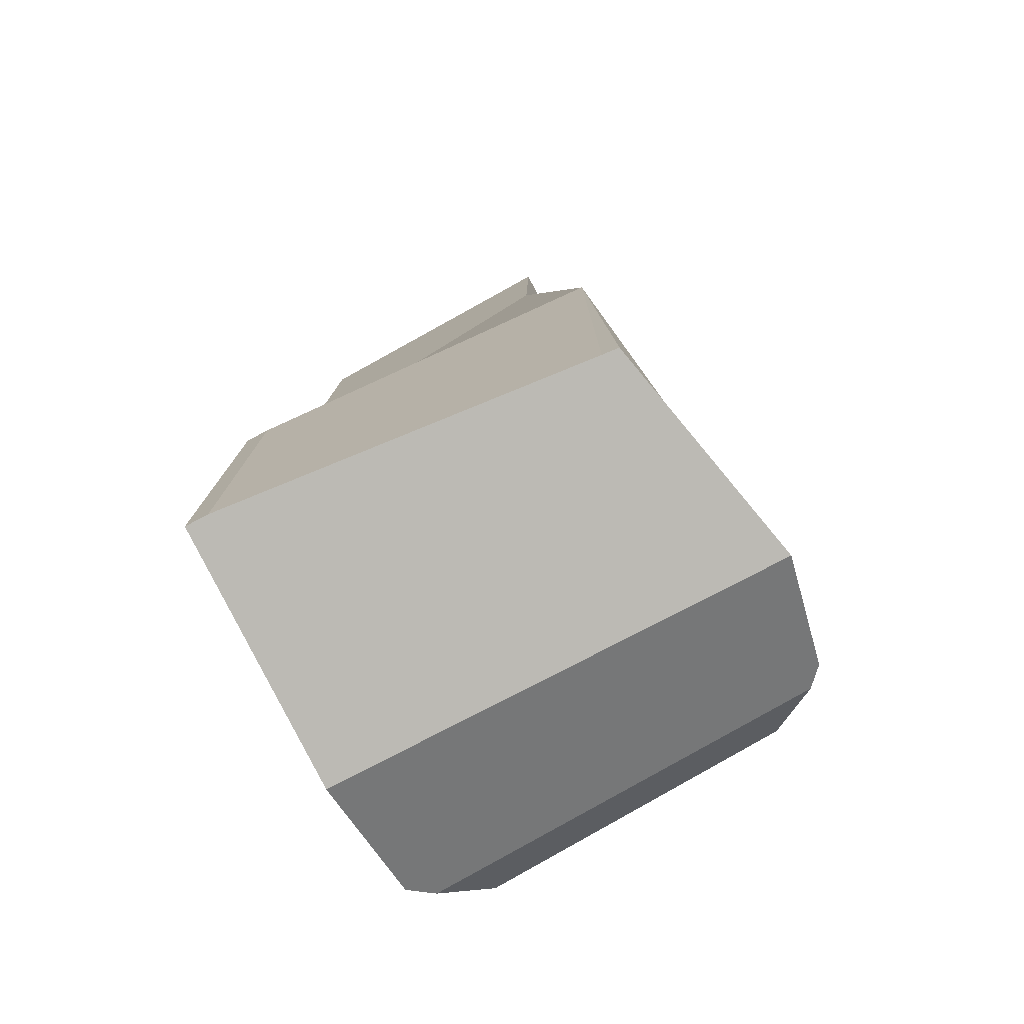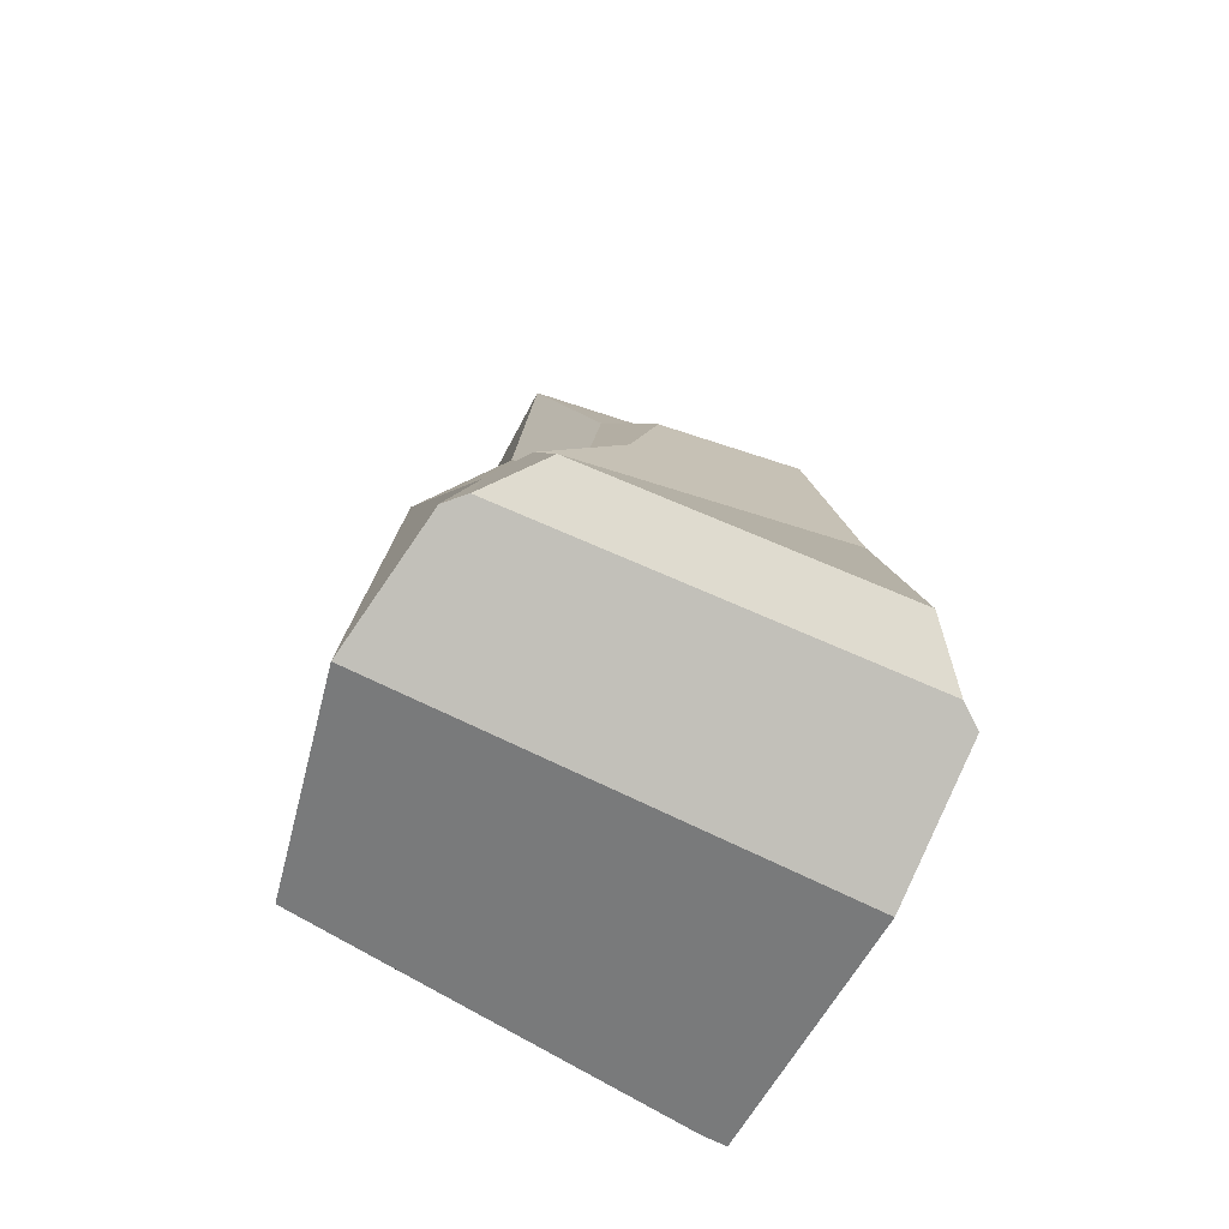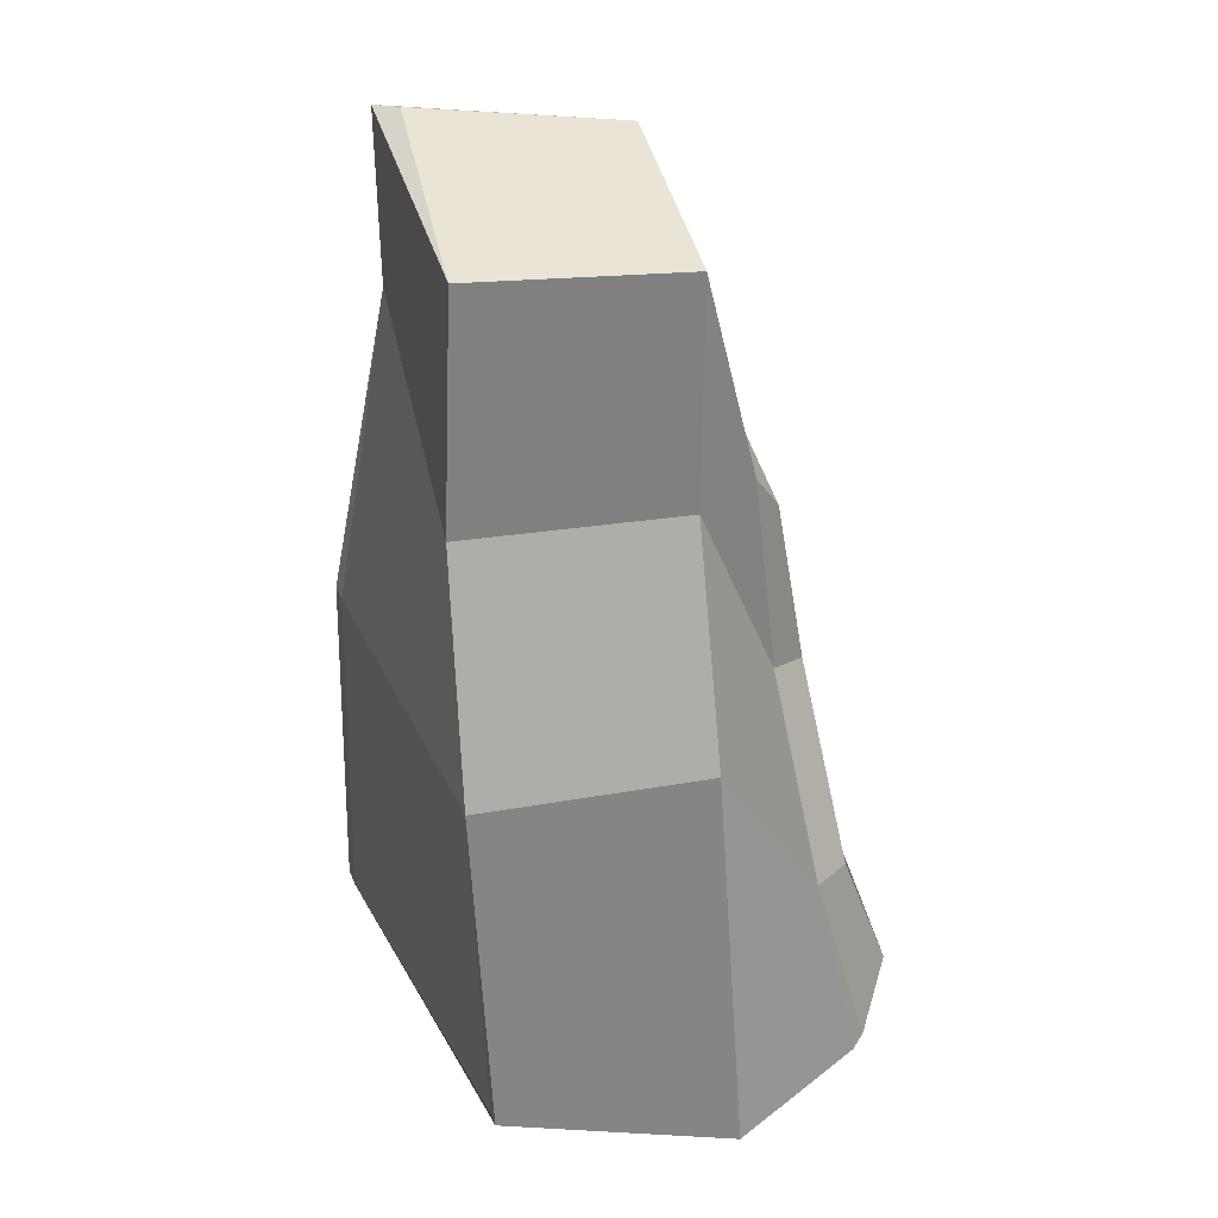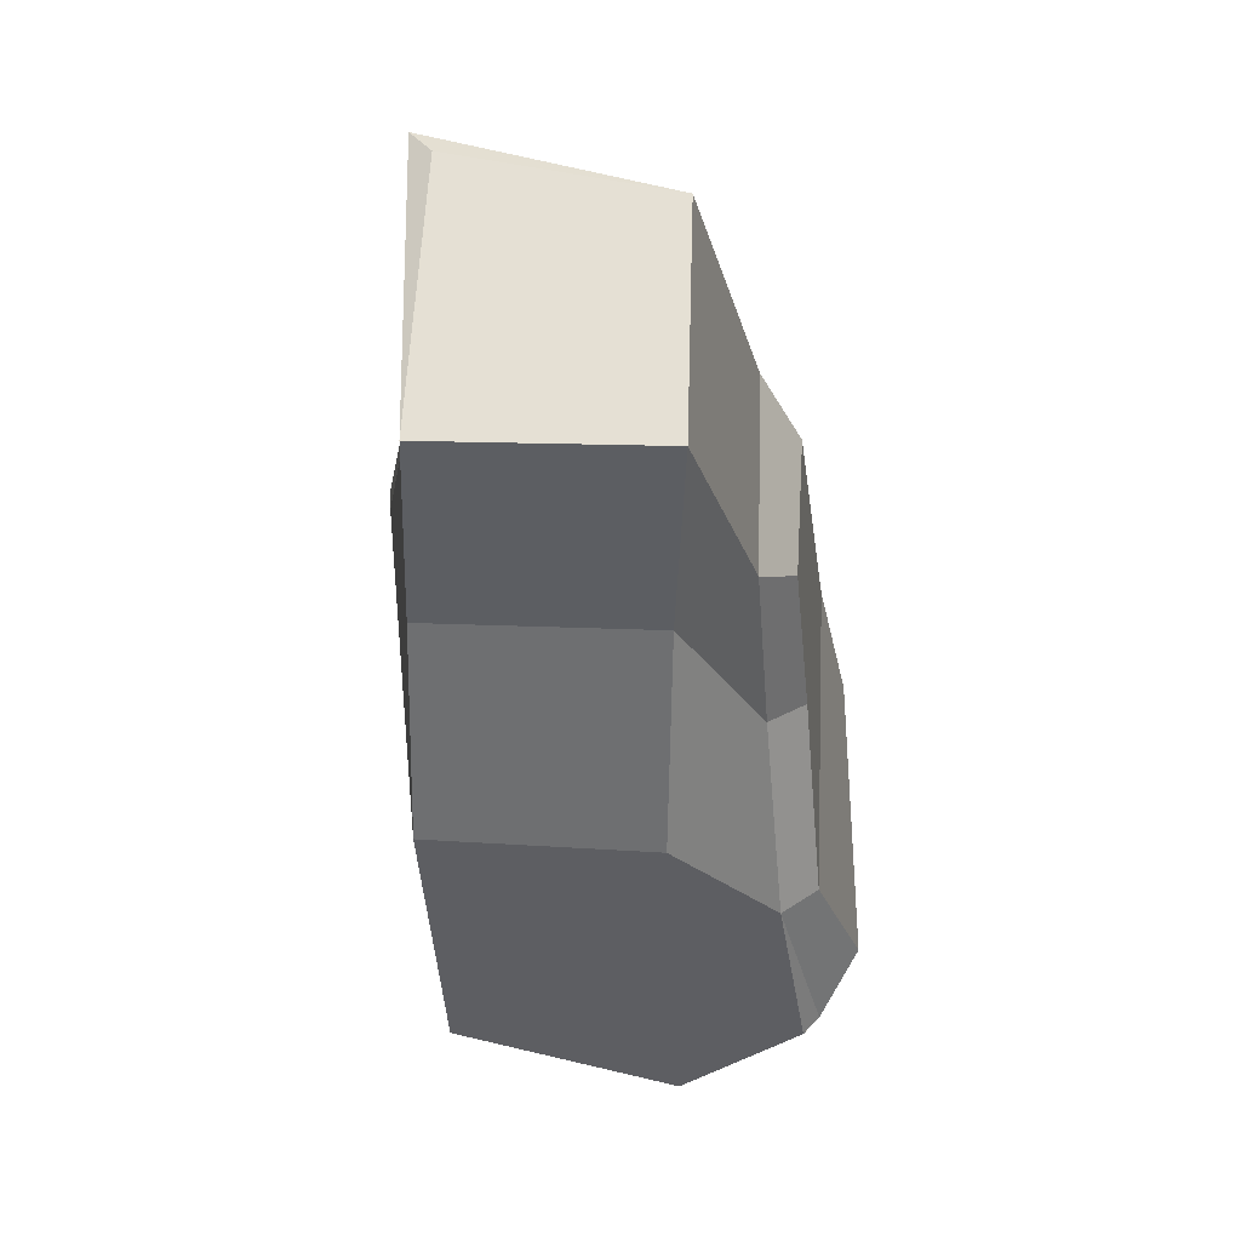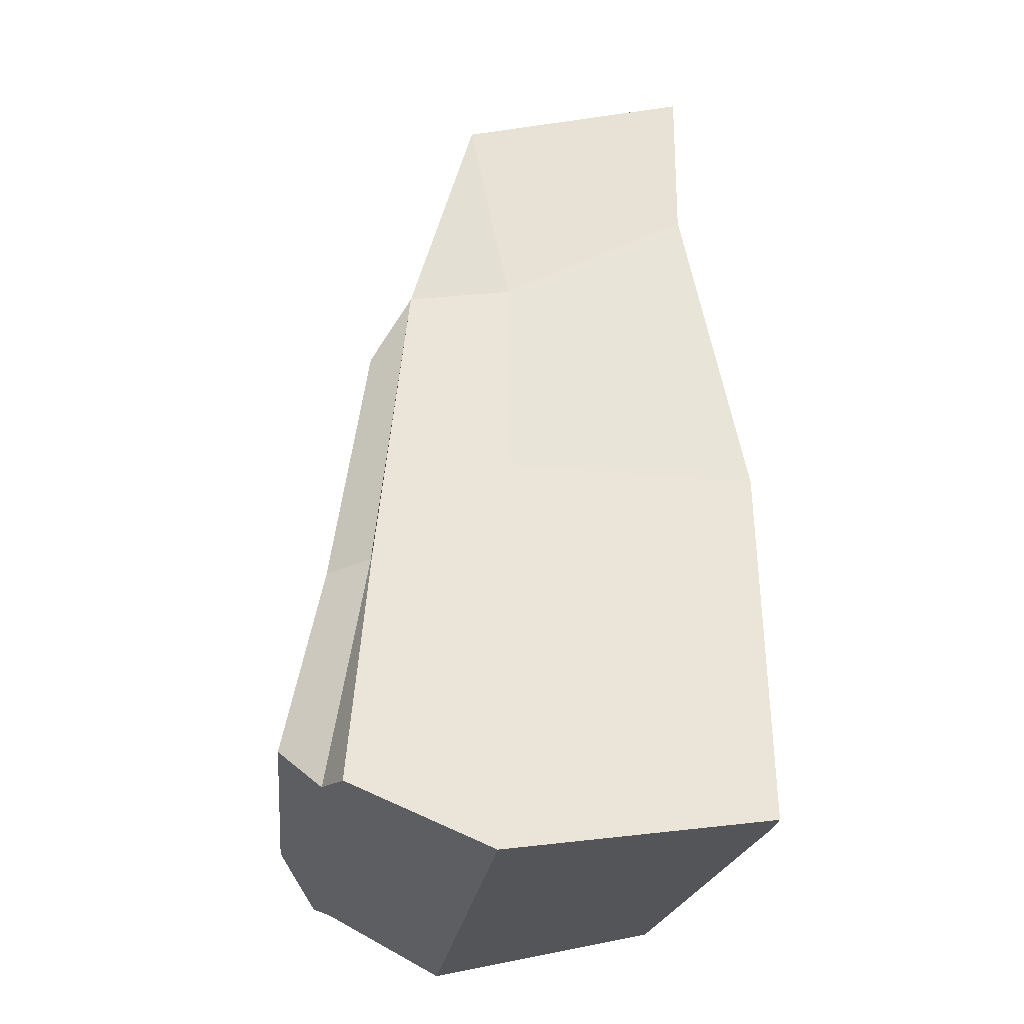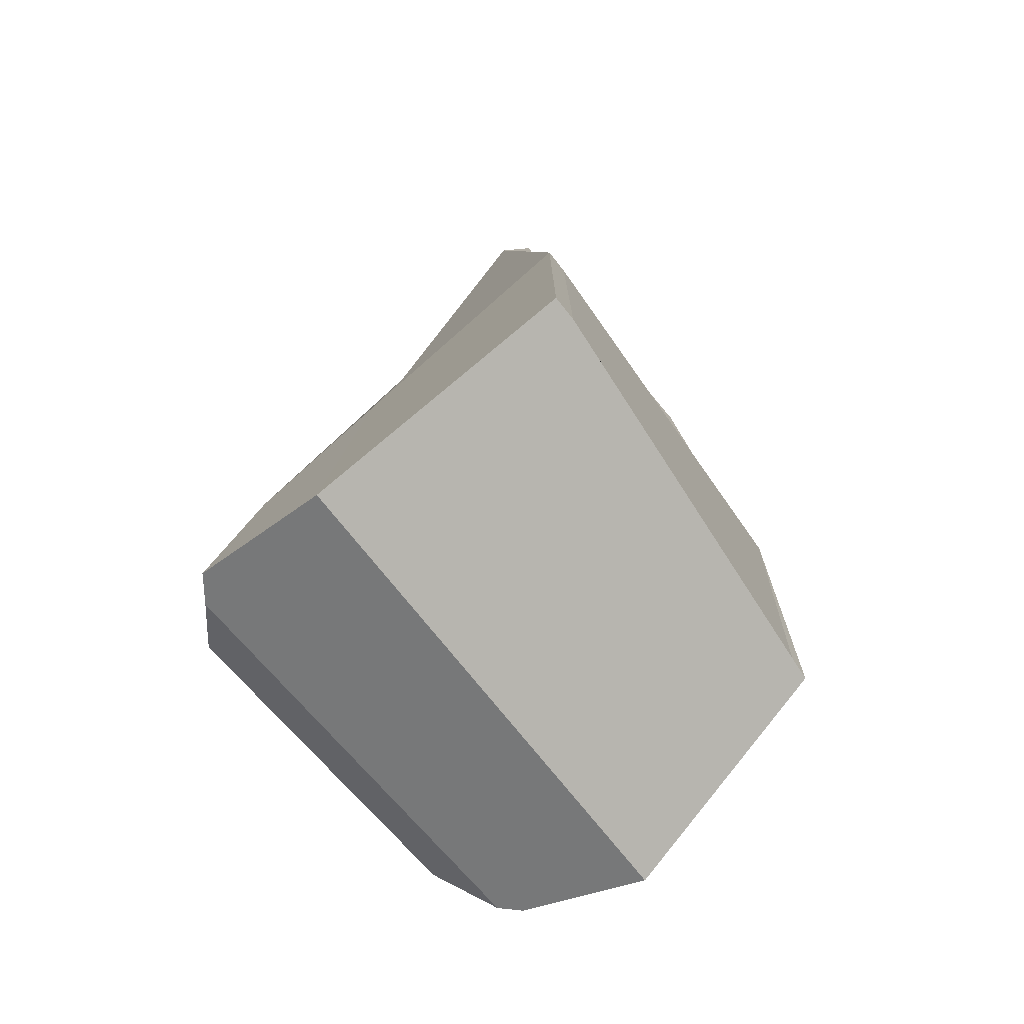
<metadata>
{"format":"obj","ext":"obj","renderer":"f3d","projection":"perspective","resolution":1024,"background":"white","views":[{"elev":-75.5,"azim":-52.7,"up":"+Y"},{"elev":-67.1,"azim":72.4,"up":"+Y"},{"elev":32.2,"azim":-9.5,"up":"+Y"},{"elev":54.4,"azim":6.3,"up":"+Y"},{"elev":-27.1,"azim":-179.4,"up":"+Y"},{"elev":-74.8,"azim":-132.1,"up":"+Y"}]}
</metadata>
<code>
o Rock_1_Cube.018
v -0.2386 -0.01103 -0.165
v -0.1788 0.8212 -0.1523
v 0.1039 0.5613 -0.1657
v -0.1429 -0.008998 0.1867
v -0.1451 0.7769 0.1177
v 0.1191 0.5378 0.03239
v 0.04368 0.8013 -0.1301
v 0.06092 0.7564 0.083
v -0.1564 0.8266 -0.1282
v -0.1748 0.6384 -0.1896
v 0.08333 -0.05048 0.2151
v 0.1975 0.004877 0.1736
v 0.002526 0.558 -0.184
v 0.01046 -0.0511 -0.2294
v -0.2424 -0.01107 -0.1879
v 0.1461 0.005021 -0.2516
v 0.1322 0.2408 -0.209
v 0.1643 0.1755 0.14
v -0.1548 0.3301 0.1883
v 0.06194 0.3389 0.183
v -0.2318 0.3362 -0.1578
v 0.1284 0.2408 -0.2319
v 0.00469 0.3424 -0.2074
v -0.2355 0.3362 -0.1807
v 0.1665 0.005743 -0.2315
v 0.2116 0.005545 0.1547
v -0.1403 -0.008975 0.2029
v 0.1364 0.3566 0.05368
v -0.1553 0.5534 0.1205
v 0.0561 0.5476 0.1005
v 0.1448 0.4974 -0.1498
v 0.1511 0.4838 -0.01193
v 0.1702 0.3437 0.02216
v 0.1972 0.1726 0.11
v 0.1772 0.2408 -0.1763
v 0.2115 0.05131 -0.1987
v 0.243 0.04968 0.1018
f 13 7 3
f 26 25 36 37
f 18 26 37 34
f 30 8 5 29
f 6 3 7 8
f 19 29 10 21
f 10 2 7 13
f 7 2 9
f 2 5 9
f 13 3 22 23
f 20 19 27 11
f 1 15 14 11 27 4
f 10 29 5 2
f 21 10 24
f 1 21 24 15
f 14 23 22 16
f 15 24 23 14
f 3 17 22
f 12 26 18
f 4 19 21 1
f 16 22 17 25
f 28 6 8 30
f 19 4 27
f 16 25 26 12 11 14
f 18 20 11 12
f 18 28 30 20
f 20 30 29 19
f 24 10 13 23
f 8 7 9 5
f 35 34 37 36
f 35 31 32 33 34
f 6 28 33 32
f 28 18 34 33
f 25 17 35 36
f 3 6 32 31
f 17 3 31 35

</code>
